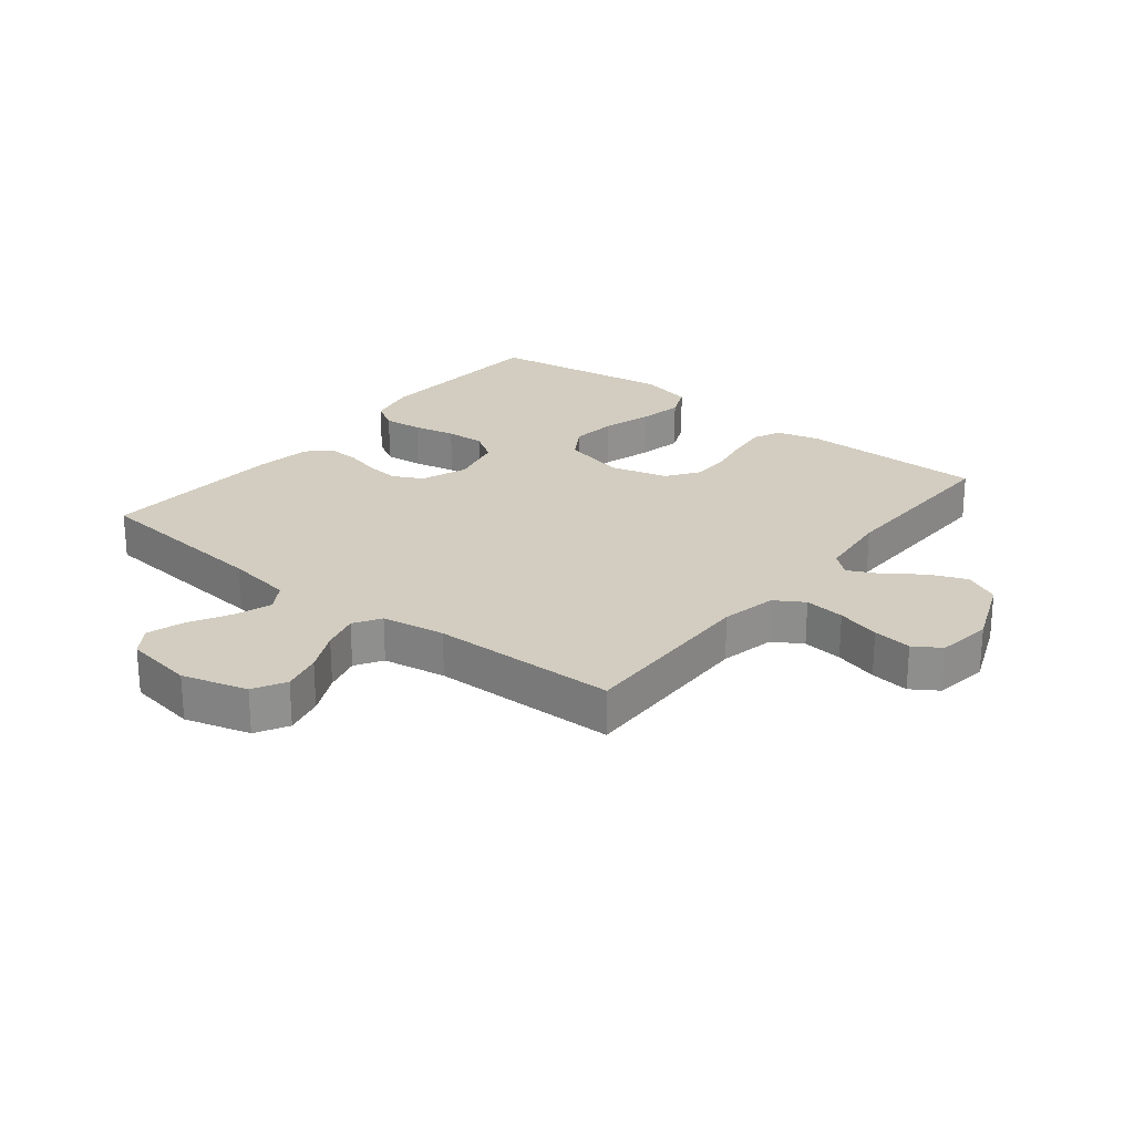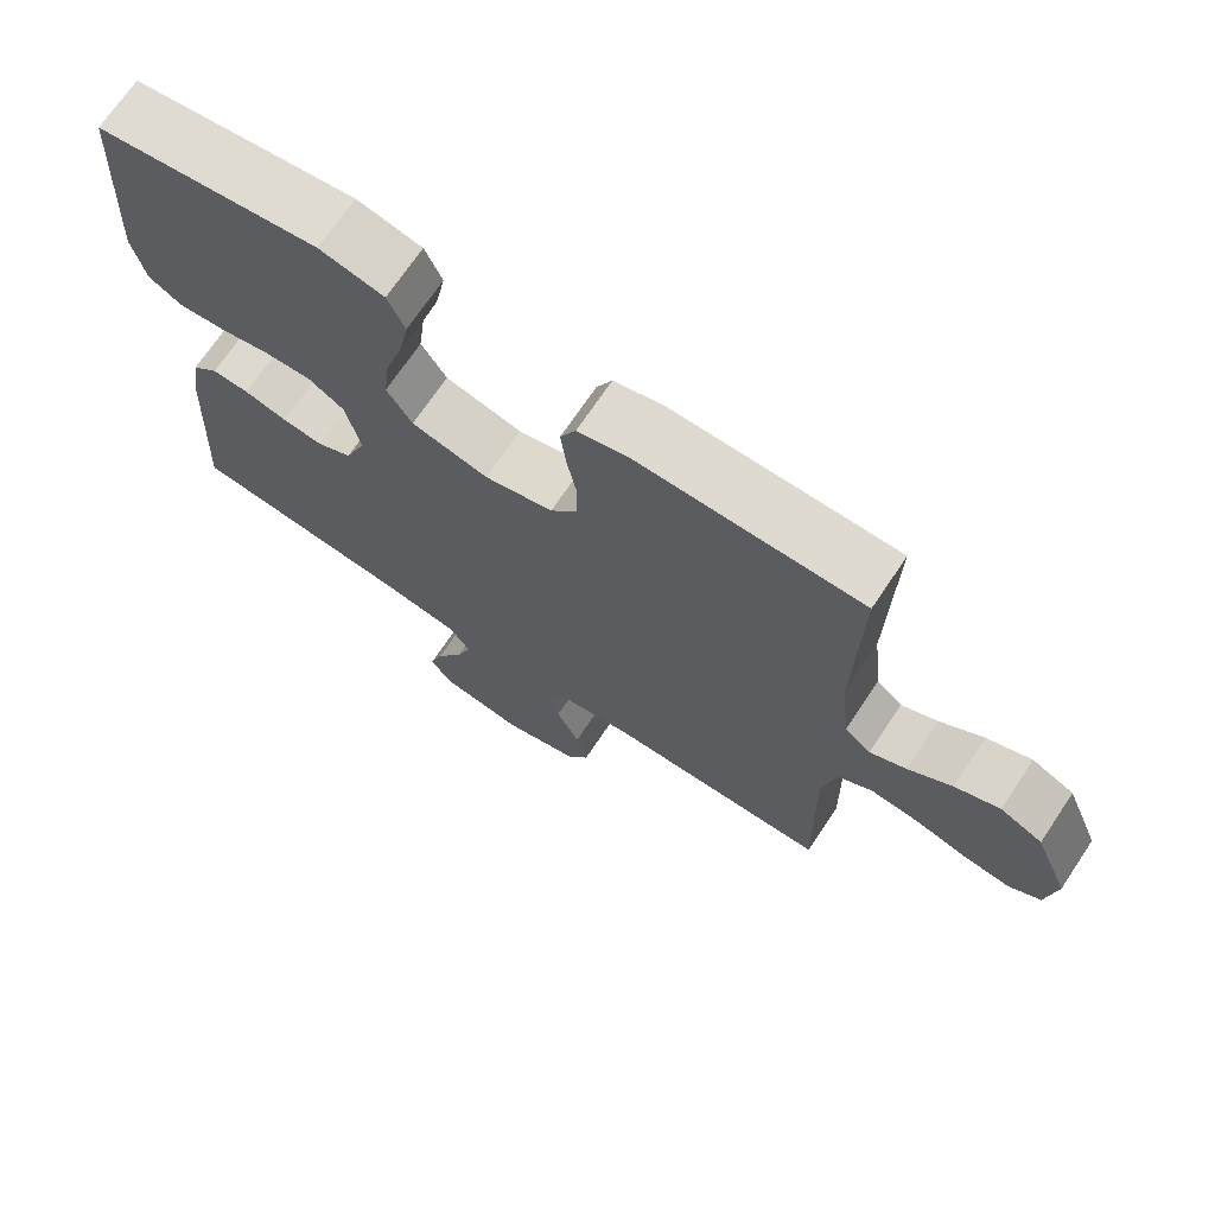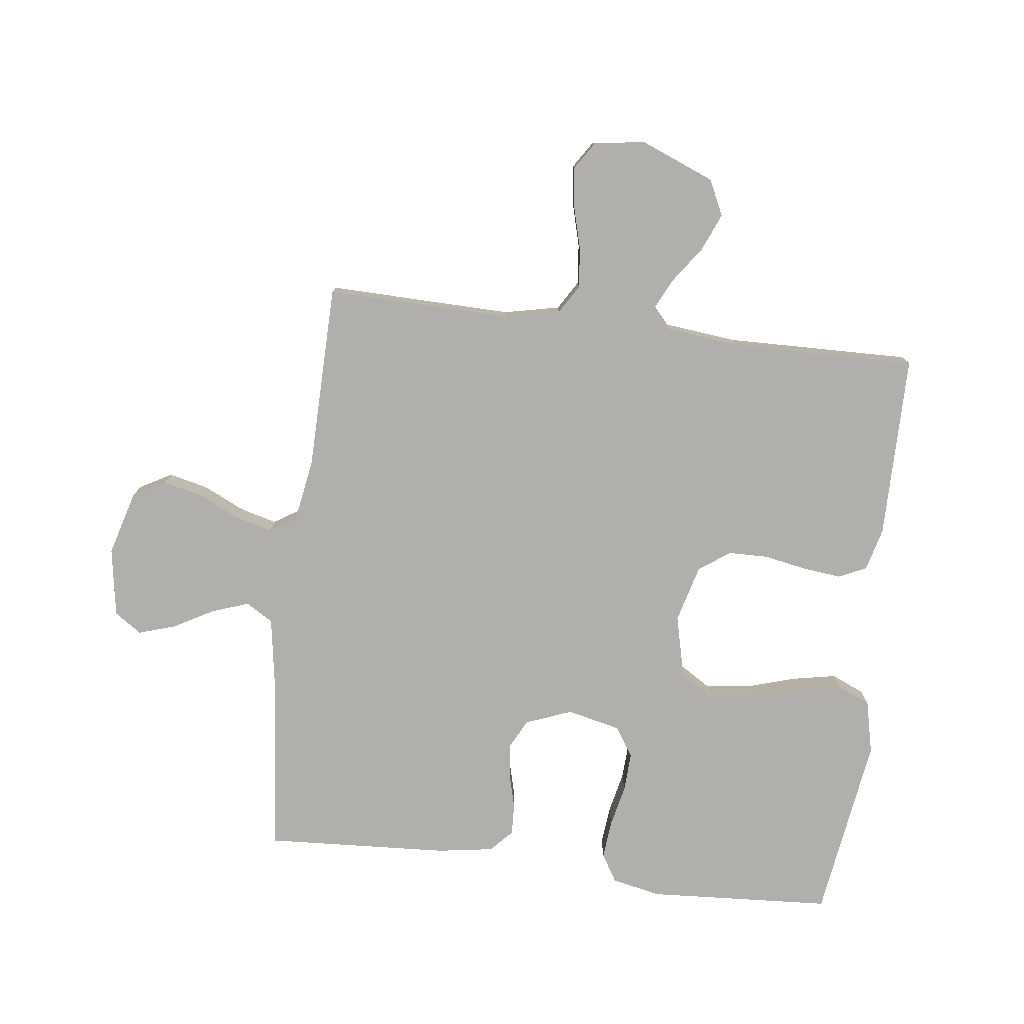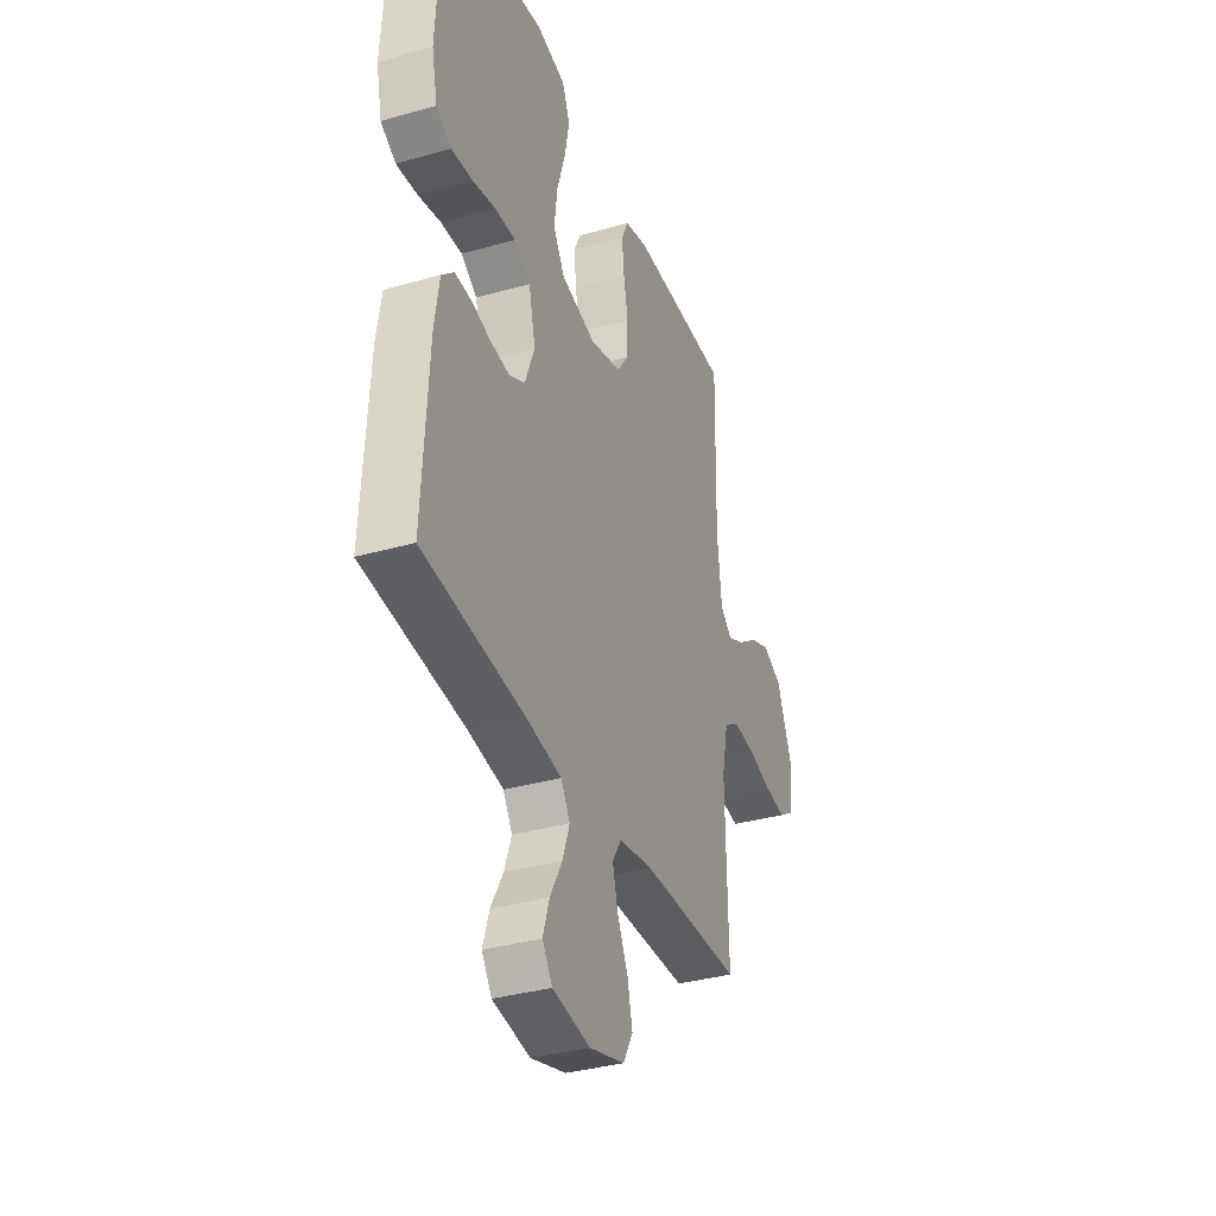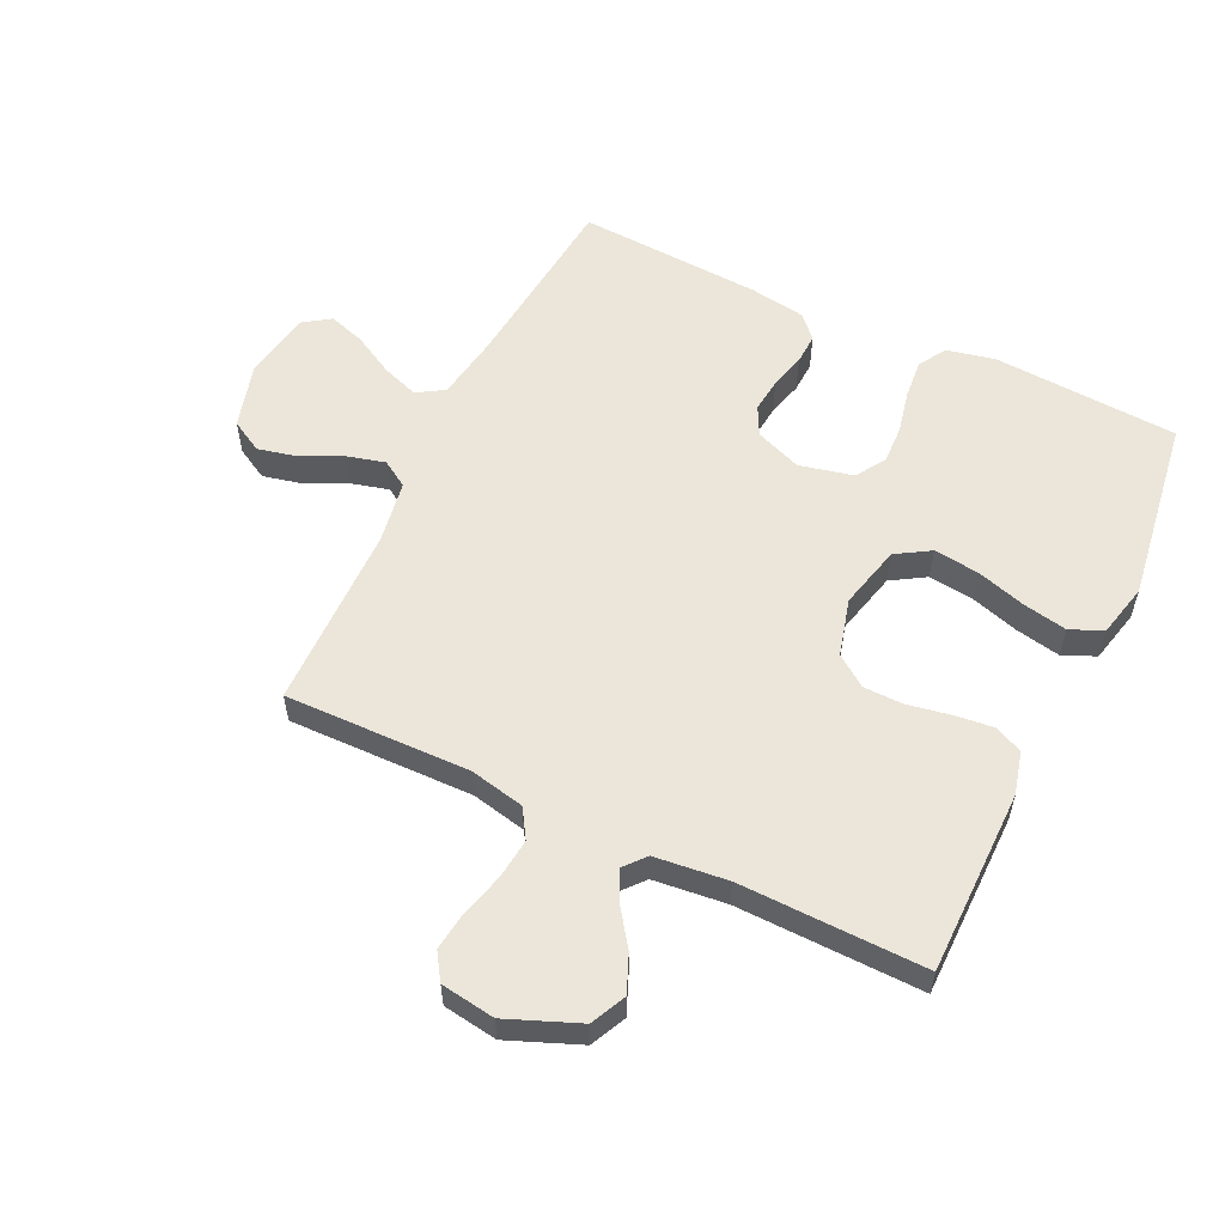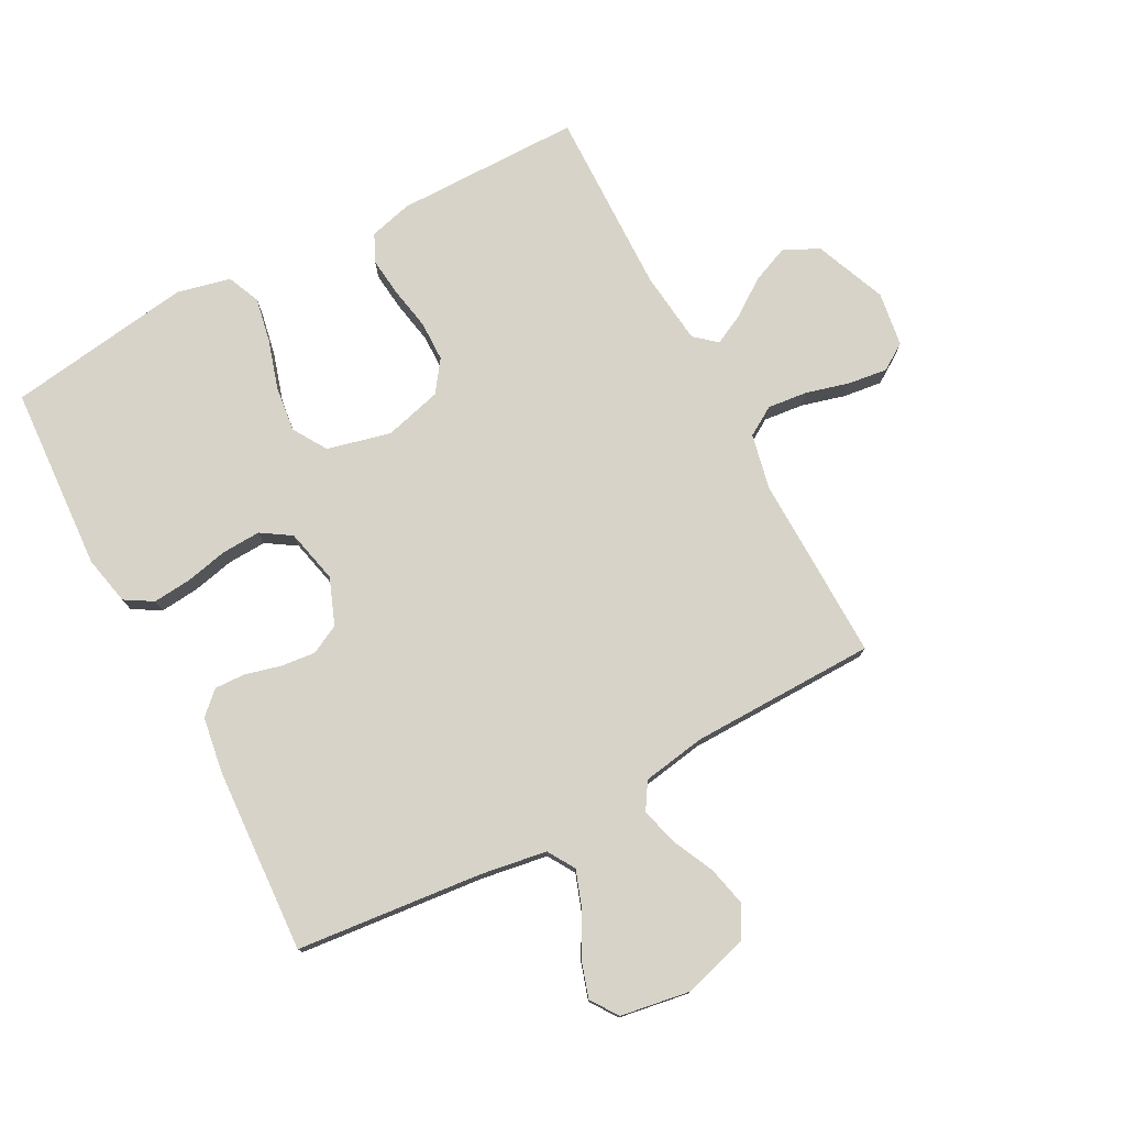
<metadata>
{"format":"obj","ext":"obj","renderer":"f3d","projection":"perspective","resolution":1024,"background":"white","views":[{"elev":24.4,"azim":-141.5,"up":"+Y"},{"elev":70.9,"azim":-146.1,"up":"+Z"},{"elev":-78.1,"azim":-97.0,"up":"+Y"},{"elev":-35.1,"azim":110.7,"up":"+Z"},{"elev":56.7,"azim":-64.4,"up":"+Y"},{"elev":76.8,"azim":152.0,"up":"+Y"}]}
</metadata>
<code>
v -0.5 0.07 0.5
v -0.2 0.07 0.501
v -0.131 0.07 0.483
v -0.11 0.07 0.438
v -0.117 0.07 0.375
v -0.13 0.07 0.306
v -0.129 0.07 0.241
v -0.093 0.07 0.191
v 0 0.07 0.166
v 0.103 0.07 0.191
v 0.137 0.07 0.246
v 0.128 0.07 0.32
v 0.104 0.07 0.399
v 0.09 0.07 0.471
v 0.113 0.07 0.524
v 0.2 0.07 0.544
v 0.5 0.07 0.5
v 0.518 0.07 0.2
v 0.501 0.07 0.121
v 0.456 0.07 0.094
v 0.393 0.07 0.1
v 0.325 0.07 0.115
v 0.262 0.07 0.118
v 0.214 0.07 0.087
v 0.194 0.07 0
v 0.223 0.07 -0.075
v 0.27 0.07 -0.099
v 0.325 0.07 -0.093
v 0.383 0.07 -0.078
v 0.433 0.07 -0.076
v 0.469 0.07 -0.11
v 0.483 0.07 -0.2
v 0.5 0.07 -0.5
v 0.2 0.07 -0.53
v 0.093 0.07 -0.547
v 0.066 0.07 -0.591
v 0.087 0.07 -0.651
v 0.123 0.07 -0.716
v 0.142 0.07 -0.776
v 0.112 0.07 -0.82
v 0 0.07 -0.838
v -0.105 0.07 -0.808
v -0.134 0.07 -0.756
v -0.119 0.07 -0.692
v -0.087 0.07 -0.625
v -0.071 0.07 -0.565
v -0.098 0.07 -0.522
v -0.2 0.07 -0.505
v -0.5 0.07 -0.5
v -0.494 0.07 -0.2
v -0.513 0.07 -0.111
v -0.56 0.07 -0.082
v -0.625 0.07 -0.089
v -0.695 0.07 -0.108
v -0.758 0.07 -0.116
v -0.801 0.07 -0.088
v -0.814 0.07 0
v -0.767 0.07 0.116
v -0.71 0.07 0.143
v -0.65 0.07 0.118
v -0.591 0.07 0.076
v -0.542 0.07 0.052
v -0.507 0.07 0.082
v -0.494 0.07 0.2
v -0.5 0 0.5
v -0.2 0 0.501
v -0.131 0 0.483
v -0.11 0 0.438
v -0.117 0 0.375
v -0.13 0 0.306
v -0.129 0 0.241
v -0.093 0 0.191
v 0 0 0.166
v 0.103 0 0.191
v 0.137 0 0.246
v 0.128 0 0.32
v 0.104 0 0.399
v 0.09 0 0.471
v 0.113 0 0.524
v 0.2 0 0.544
v 0.5 0 0.5
v 0.518 0 0.2
v 0.501 0 0.121
v 0.456 0 0.094
v 0.393 0 0.1
v 0.325 0 0.115
v 0.262 0 0.118
v 0.214 0 0.087
v 0.194 0 0
v 0.223 0 -0.075
v 0.27 0 -0.099
v 0.325 0 -0.093
v 0.383 0 -0.078
v 0.433 0 -0.076
v 0.469 0 -0.11
v 0.483 0 -0.2
v 0.5 0 -0.5
v 0.2 0 -0.53
v 0.093 0 -0.547
v 0.066 0 -0.591
v 0.087 0 -0.651
v 0.123 0 -0.716
v 0.142 0 -0.776
v 0.112 0 -0.82
v 0 0 -0.838
v -0.105 0 -0.808
v -0.134 0 -0.756
v -0.119 0 -0.692
v -0.087 0 -0.625
v -0.071 0 -0.565
v -0.098 0 -0.522
v -0.2 0 -0.505
v -0.5 0 -0.5
v -0.494 0 -0.2
v -0.513 0 -0.111
v -0.56 0 -0.082
v -0.625 0 -0.089
v -0.695 0 -0.108
v -0.758 0 -0.116
v -0.801 0 -0.088
v -0.814 0 0
v -0.767 0 0.116
v -0.71 0 0.143
v -0.65 0 0.118
v -0.591 0 0.076
v -0.542 0 0.052
v -0.507 0 0.082
v -0.494 0 0.2
f 58 59 60 61
f 58 61 62
f 57 58 62
f 56 57 62
f 53 54 55 56
f 52 53 56 62
f 51 52 62 63
f 48 49 50
f 47 48 50 51
f 42 43 44 45
f 42 45 46
f 41 42 46
f 40 41 46
f 37 38 39 40
f 36 37 40 46
f 35 36 46 47
f 31 32 33 34
f 28 29 30 31
f 27 28 31 34
f 26 27 34 35
f 19 20 21 22
f 19 22 23
f 18 19 23
f 17 18 23
f 16 17 23 24
f 12 13 14 15
f 11 12 15 16
f 3 4 5 6
f 1 2 3 6
f 64 1 6 7
f 63 64 7 8
f 51 63 8 9
f 47 51 9 10
f 25 26 35 47
f 25 47 10 11
f 11 16 24 25
f 125 124 123 122
f 126 125 122
f 126 122 121
f 126 121 120
f 120 119 118 117
f 126 120 117 116
f 127 126 116 115
f 114 113 112
f 115 114 112 111
f 109 108 107 106
f 110 109 106
f 110 106 105
f 110 105 104
f 104 103 102 101
f 110 104 101 100
f 111 110 100 99
f 98 97 96 95
f 95 94 93 92
f 98 95 92 91
f 99 98 91 90
f 86 85 84 83
f 87 86 83
f 87 83 82
f 87 82 81
f 88 87 81 80
f 79 78 77 76
f 80 79 76 75
f 70 69 68 67
f 70 67 66 65
f 71 70 65 128
f 72 71 128 127
f 73 72 127 115
f 74 73 115 111
f 111 99 90 89
f 75 74 111 89
f 89 88 80 75
f 1 65 66 2
f 2 66 67 3
f 3 67 68 4
f 4 68 69 5
f 5 69 70 6
f 6 70 71 7
f 7 71 72 8
f 8 72 73 9
f 9 73 74 10
f 10 74 75 11
f 11 75 76 12
f 12 76 77 13
f 13 77 78 14
f 14 78 79 15
f 15 79 80 16
f 16 80 81 17
f 17 81 82 18
f 18 82 83 19
f 19 83 84 20
f 20 84 85 21
f 21 85 86 22
f 22 86 87 23
f 23 87 88 24
f 24 88 89 25
f 25 89 90 26
f 26 90 91 27
f 27 91 92 28
f 28 92 93 29
f 29 93 94 30
f 30 94 95 31
f 31 95 96 32
f 32 96 97 33
f 33 97 98 34
f 34 98 99 35
f 35 99 100 36
f 36 100 101 37
f 37 101 102 38
f 38 102 103 39
f 39 103 104 40
f 40 104 105 41
f 41 105 106 42
f 42 106 107 43
f 43 107 108 44
f 44 108 109 45
f 45 109 110 46
f 46 110 111 47
f 47 111 112 48
f 48 112 113 49
f 49 113 114 50
f 50 114 115 51
f 51 115 116 52
f 52 116 117 53
f 53 117 118 54
f 54 118 119 55
f 55 119 120 56
f 56 120 121 57
f 57 121 122 58
f 58 122 123 59
f 59 123 124 60
f 60 124 125 61
f 61 125 126 62
f 62 126 127 63
f 63 127 128 64
f 64 128 65 1

</code>
